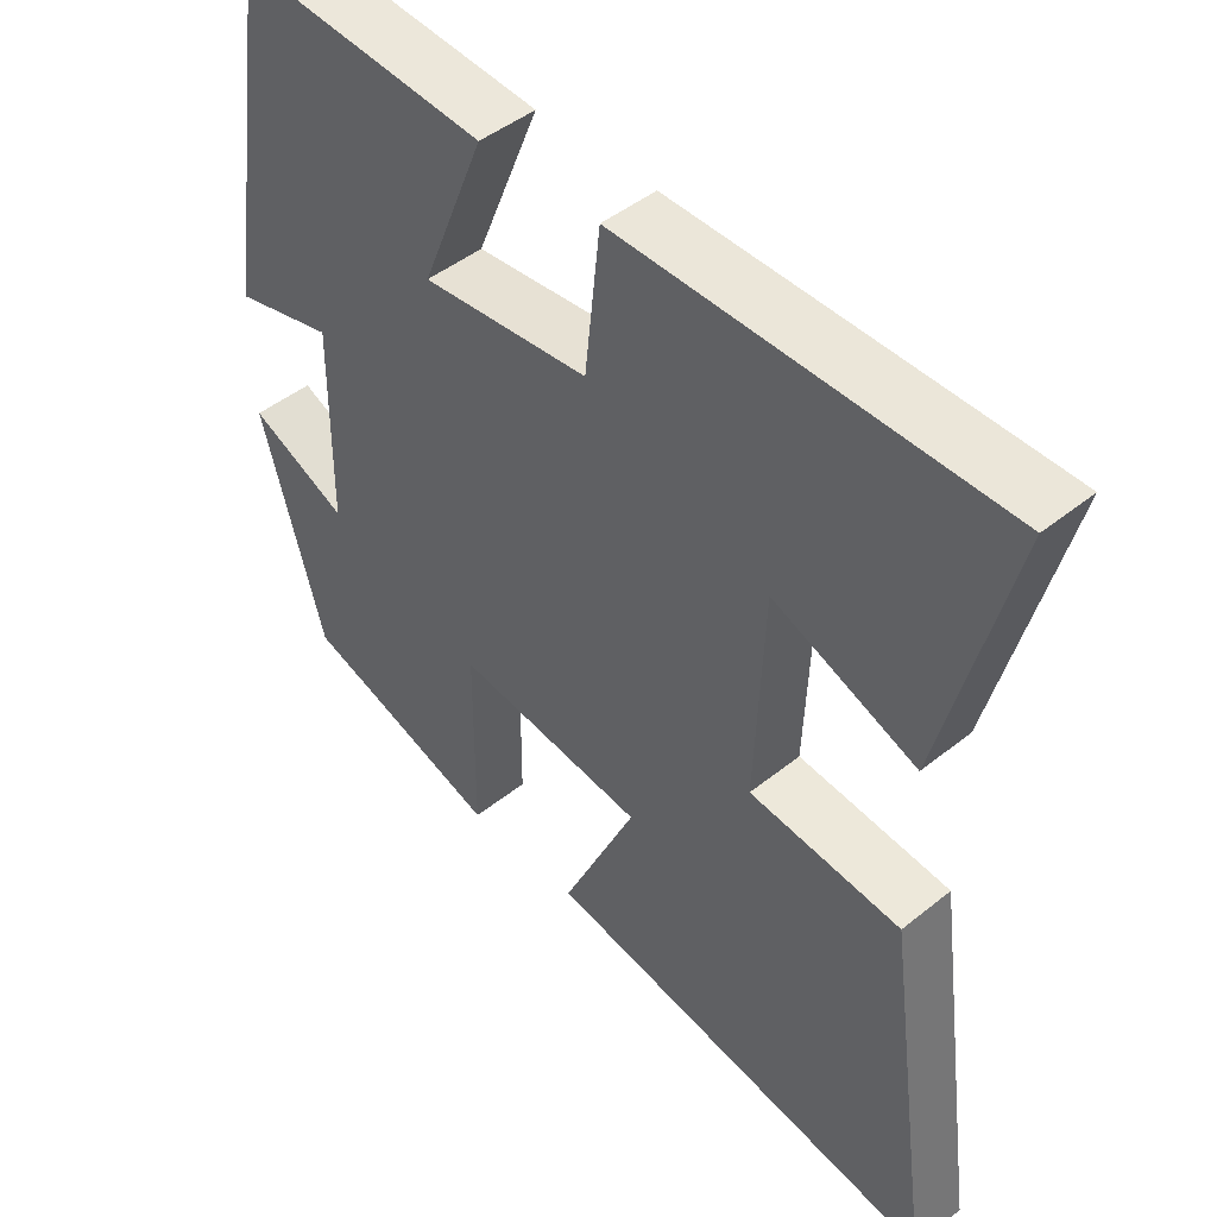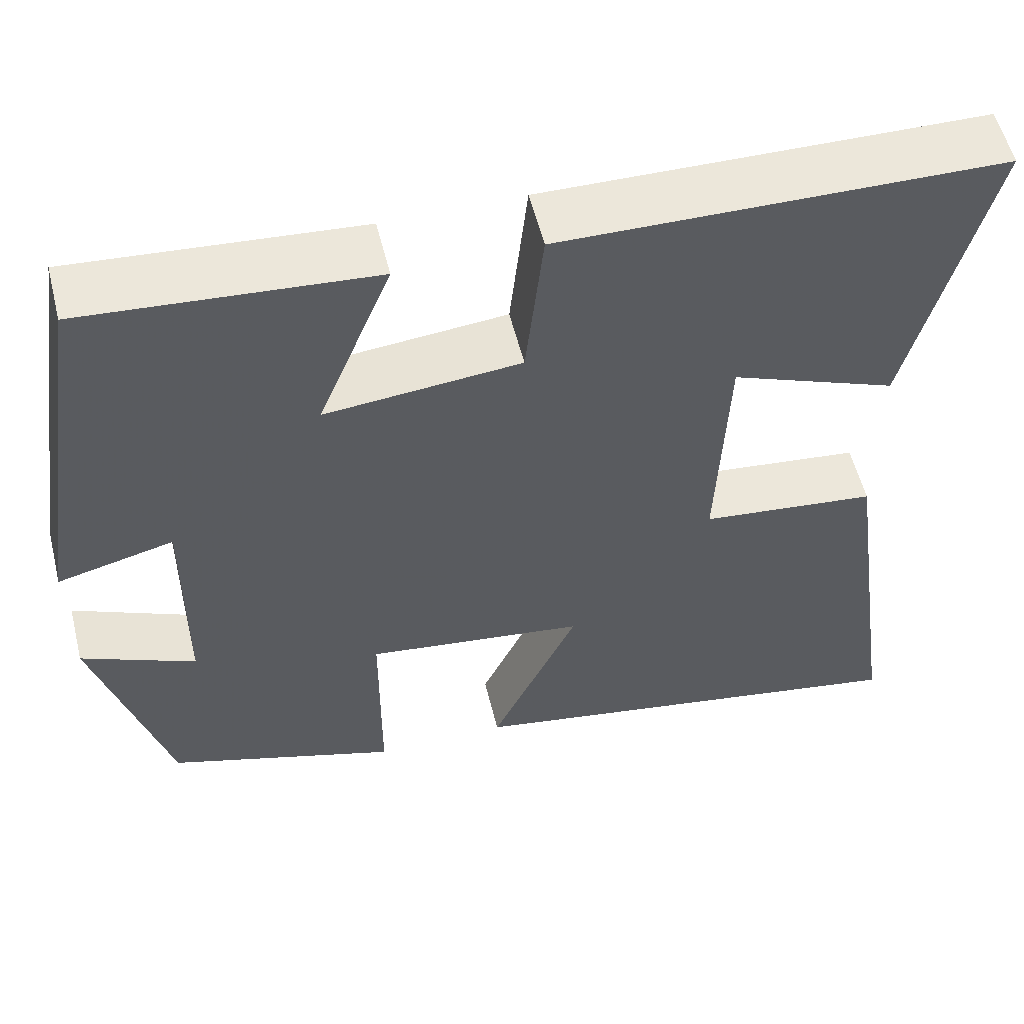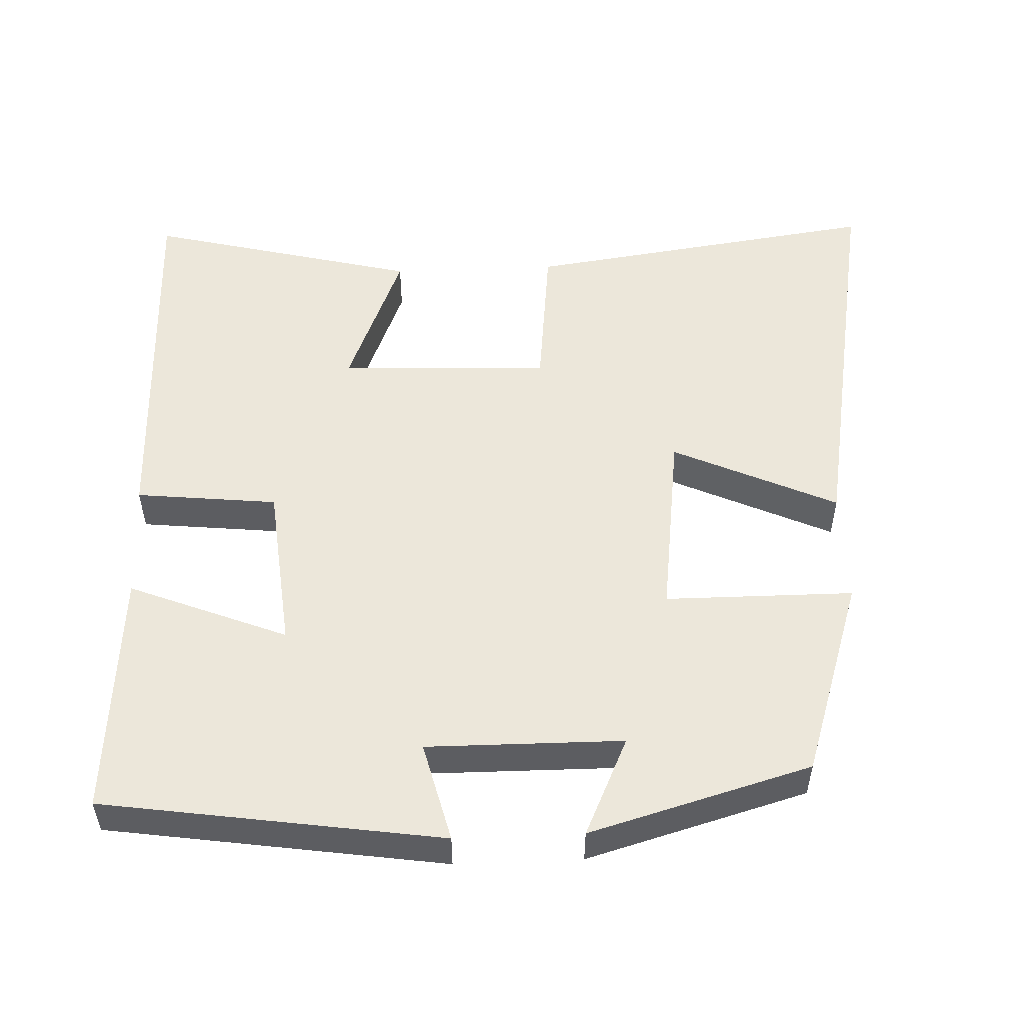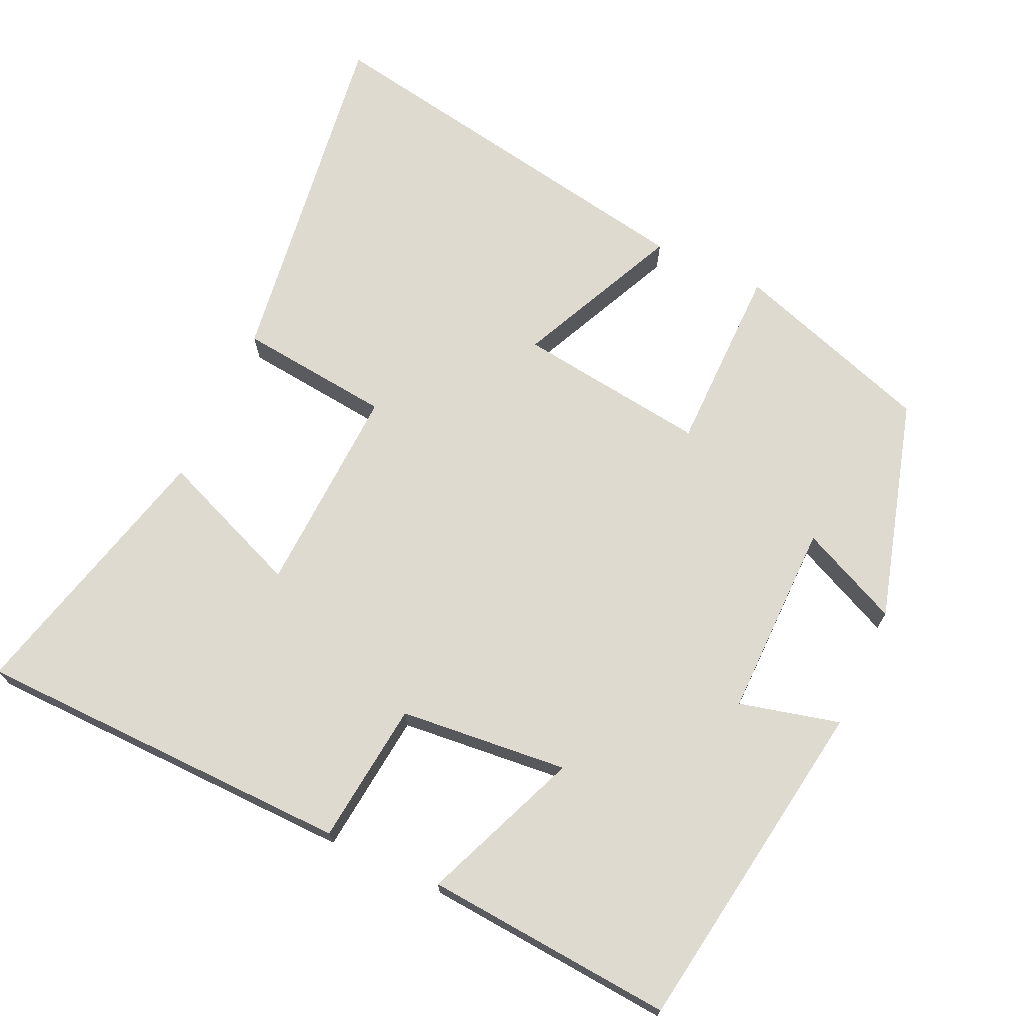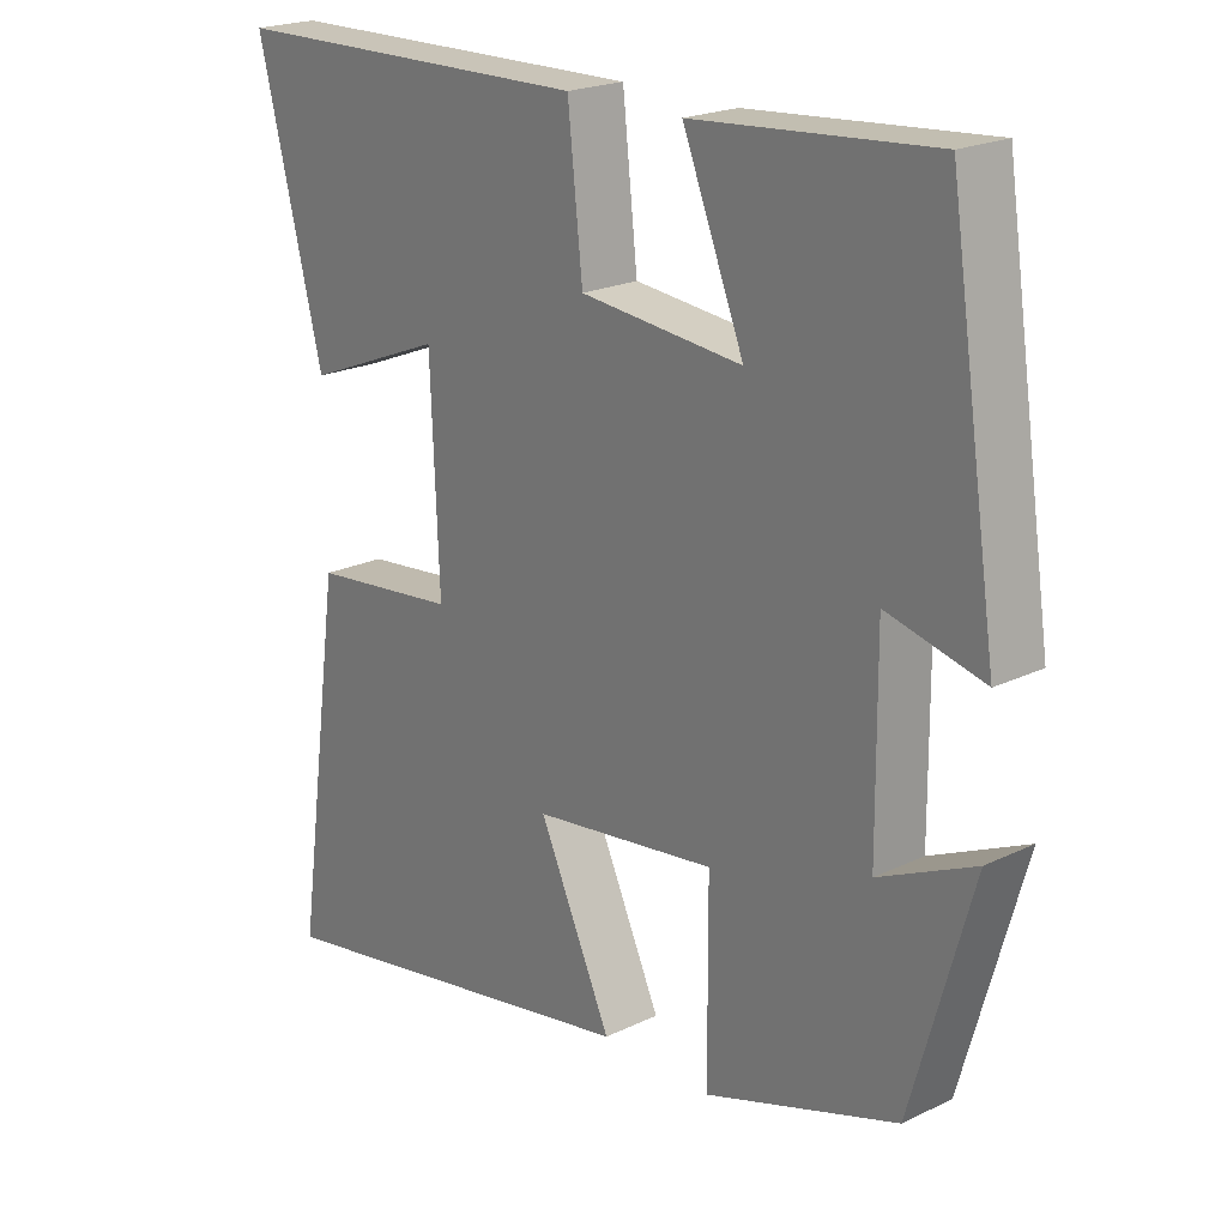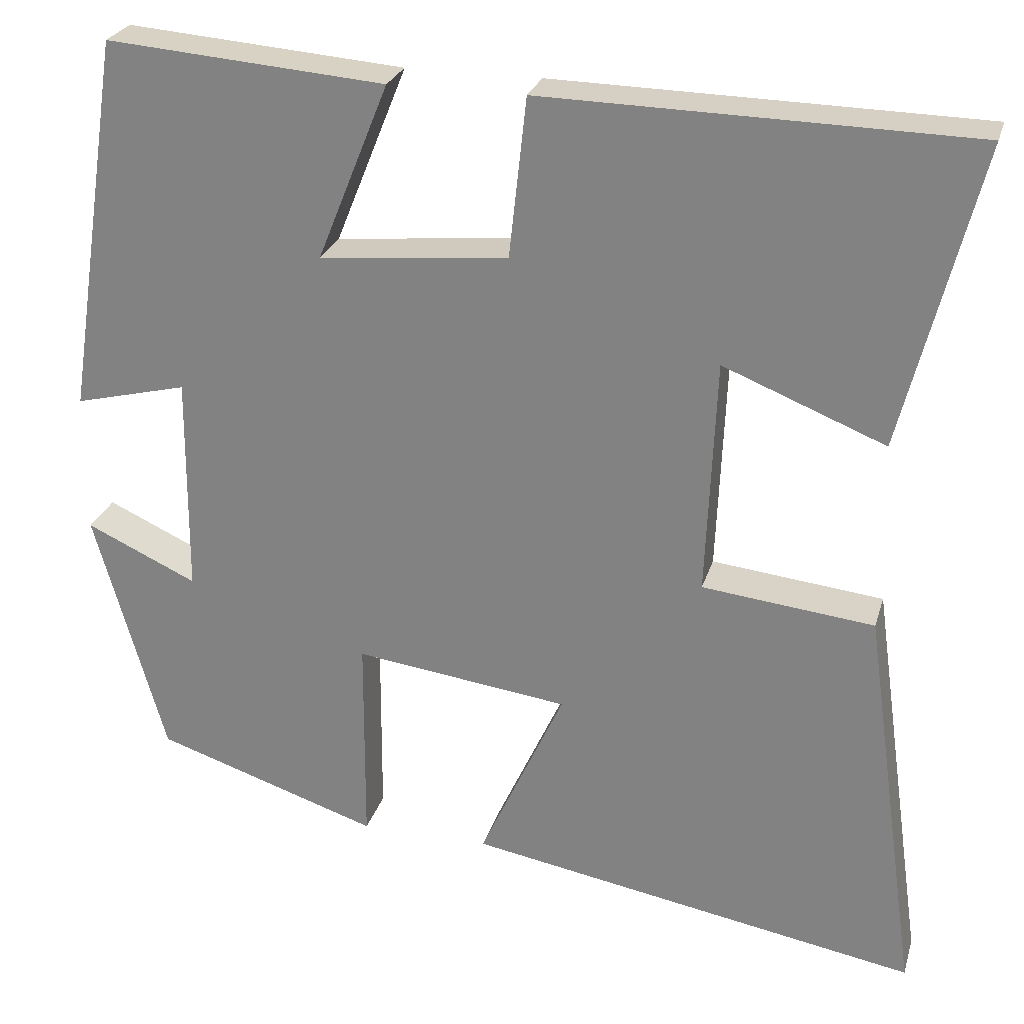
<metadata>
{"format":"obj","ext":"obj","renderer":"f3d","projection":"perspective","resolution":1024,"background":"white","views":[{"elev":45.9,"azim":-132.7,"up":"+Z"},{"elev":55.9,"azim":166.1,"up":"+Z"},{"elev":52.8,"azim":87.6,"up":"+Y"},{"elev":70.8,"azim":24.8,"up":"+Y"},{"elev":21.2,"azim":49.4,"up":"+Z"},{"elev":25.9,"azim":-164.9,"up":"+Z"}]}
</metadata>
<code>
v -0.568 0.07 -0.598
v -0.5 0.07 -0.111
v -0.291 0.07 -0.088
v -0.303 0.07 0.2
v -0.5 0.07 0.121
v -0.593 0.07 0.49
v -0.073 0.07 0.5
v -0.052 0.07 0.306
v 0.178 0.07 0.284
v 0.091 0.07 0.5
v 0.43 0.07 0.527
v 0.5 0.07 0.065
v 0.363 0.07 0.099
v 0.365 0.07 -0.169
v 0.5 0.07 -0.107
v 0.414 0.07 -0.41
v 0.141 0.07 -0.5
v 0.14 0.07 -0.242
v -0.12 0.07 -0.276
v -0.017 0.07 -0.5
v -0.568 0 -0.598
v -0.5 0 -0.111
v -0.291 0 -0.088
v -0.303 0 0.2
v -0.5 0 0.121
v -0.593 0 0.49
v -0.073 0 0.5
v -0.052 0 0.306
v 0.178 0 0.284
v 0.091 0 0.5
v 0.43 0 0.527
v 0.5 0 0.065
v 0.363 0 0.099
v 0.365 0 -0.169
v 0.5 0 -0.107
v 0.414 0 -0.41
v 0.141 0 -0.5
v 0.14 0 -0.242
v -0.12 0 -0.276
v -0.017 0 -0.5
f 1 2 3
f 20 1 3
f 19 20 3
f 18 19 3 4
f 16 17 18
f 16 18 4
f 14 15 16
f 14 16 4
f 13 14 4
f 11 12 13
f 10 11 13
f 9 10 13
f 8 9 13 4
f 6 7 8
f 5 6 8
f 4 5 8
f 23 22 21
f 23 21 40
f 23 40 39
f 24 23 39 38
f 38 37 36
f 24 38 36
f 36 35 34
f 24 36 34
f 24 34 33
f 33 32 31
f 33 31 30
f 33 30 29
f 24 33 29 28
f 28 27 26
f 28 26 25
f 28 25 24
f 1 21 22 2
f 2 22 23 3
f 3 23 24 4
f 4 24 25 5
f 5 25 26 6
f 6 26 27 7
f 7 27 28 8
f 8 28 29 9
f 9 29 30 10
f 10 30 31 11
f 11 31 32 12
f 12 32 33 13
f 13 33 34 14
f 14 34 35 15
f 15 35 36 16
f 16 36 37 17
f 17 37 38 18
f 18 38 39 19
f 19 39 40 20
f 20 40 21 1

</code>
